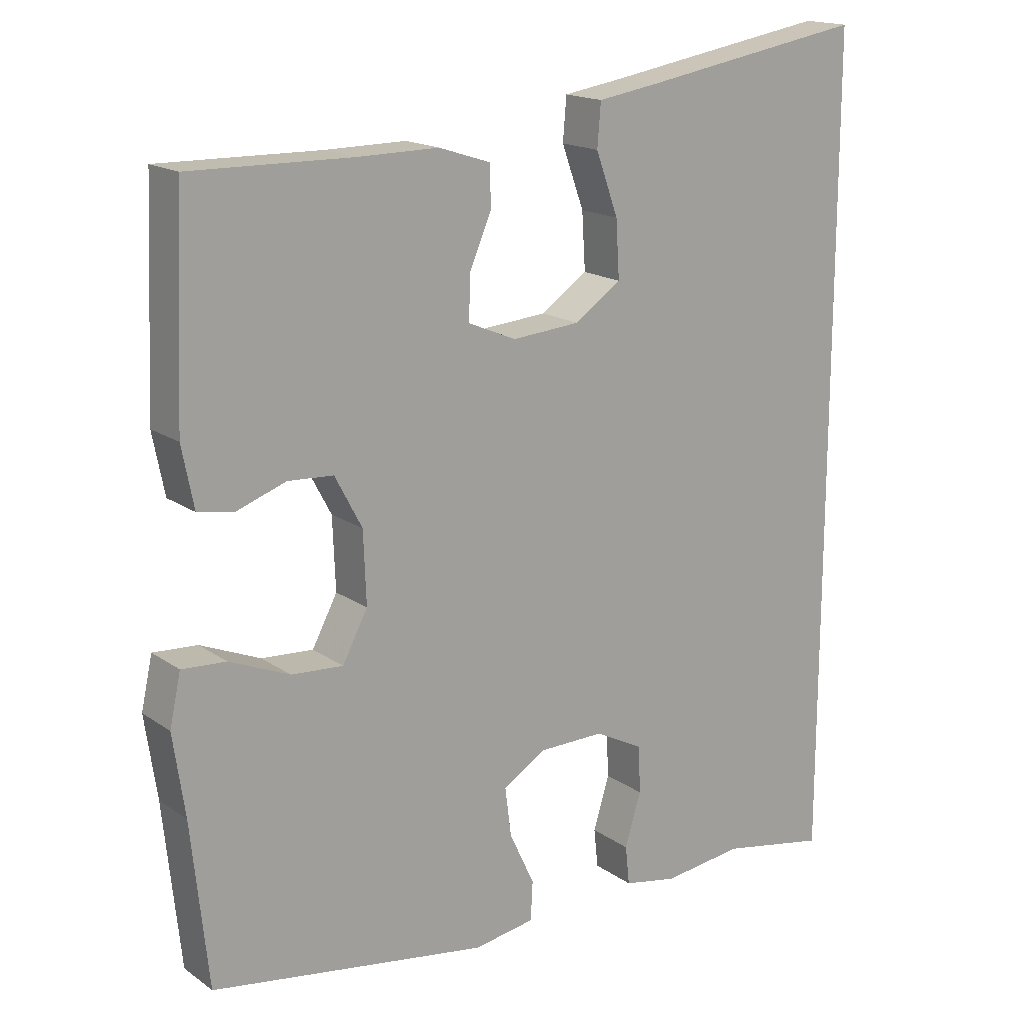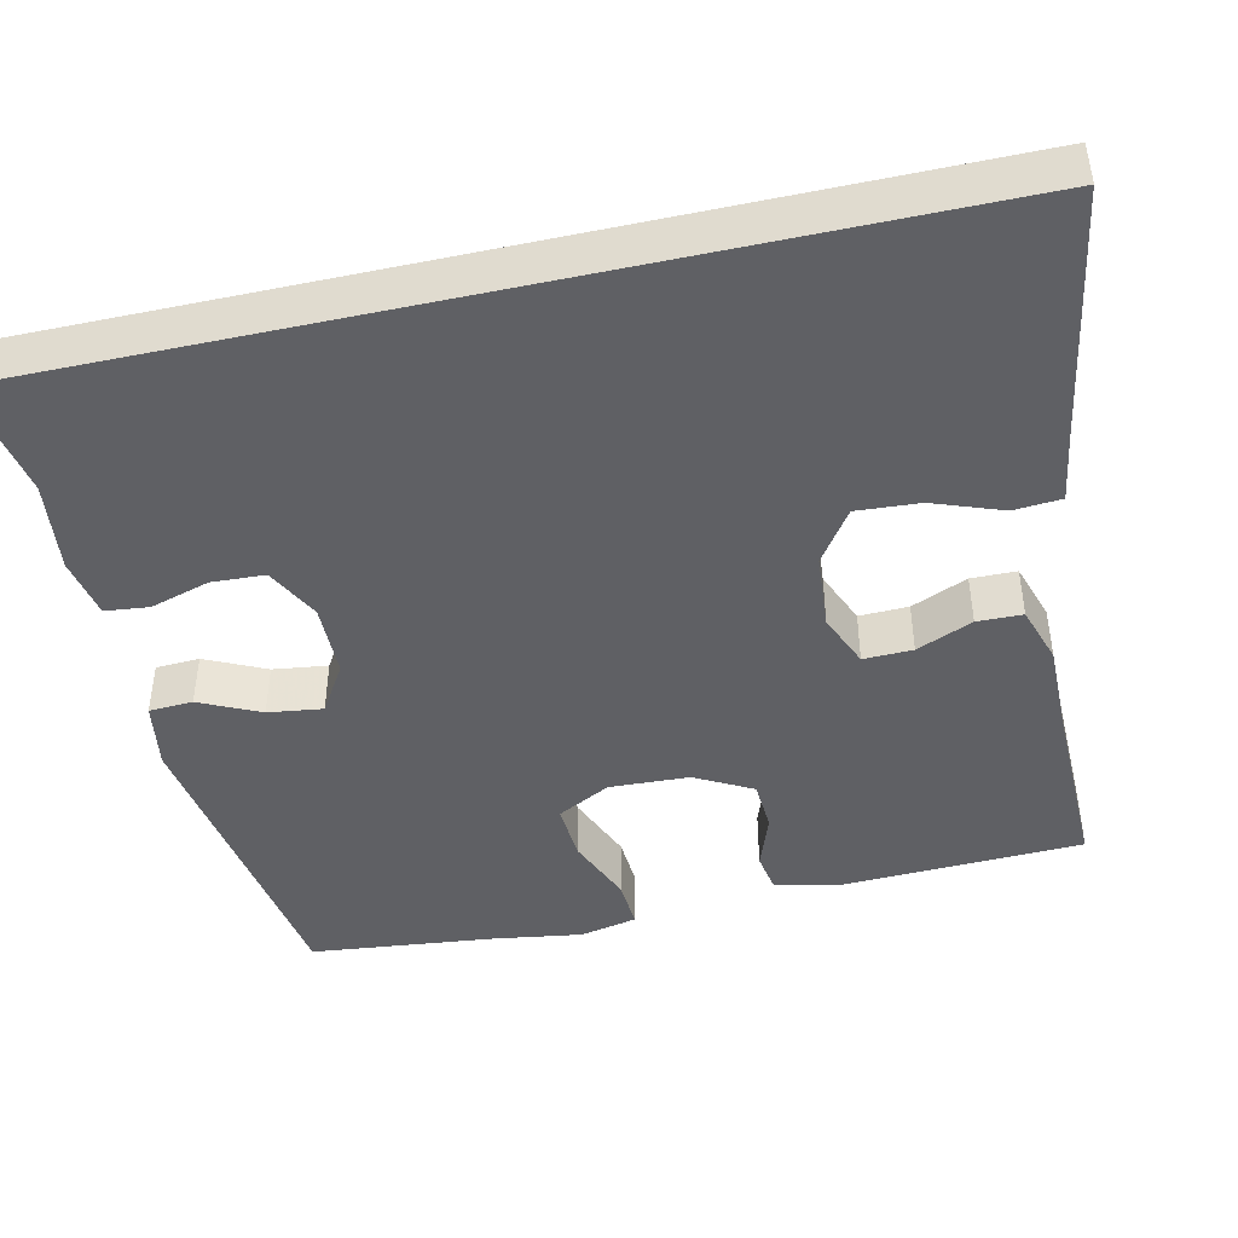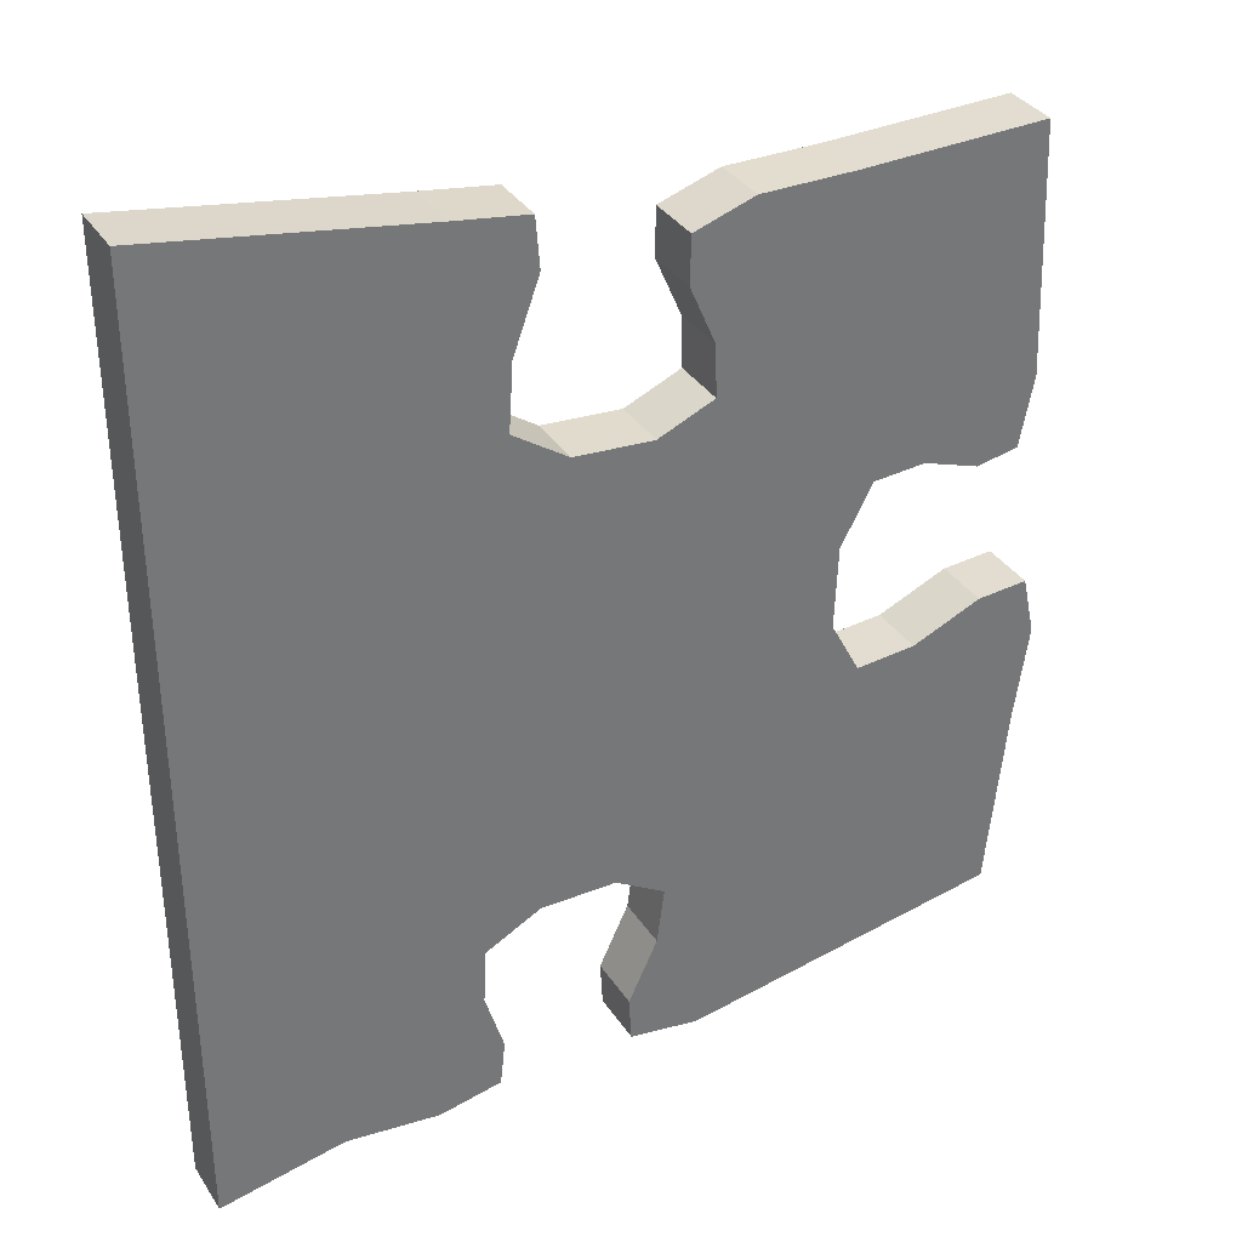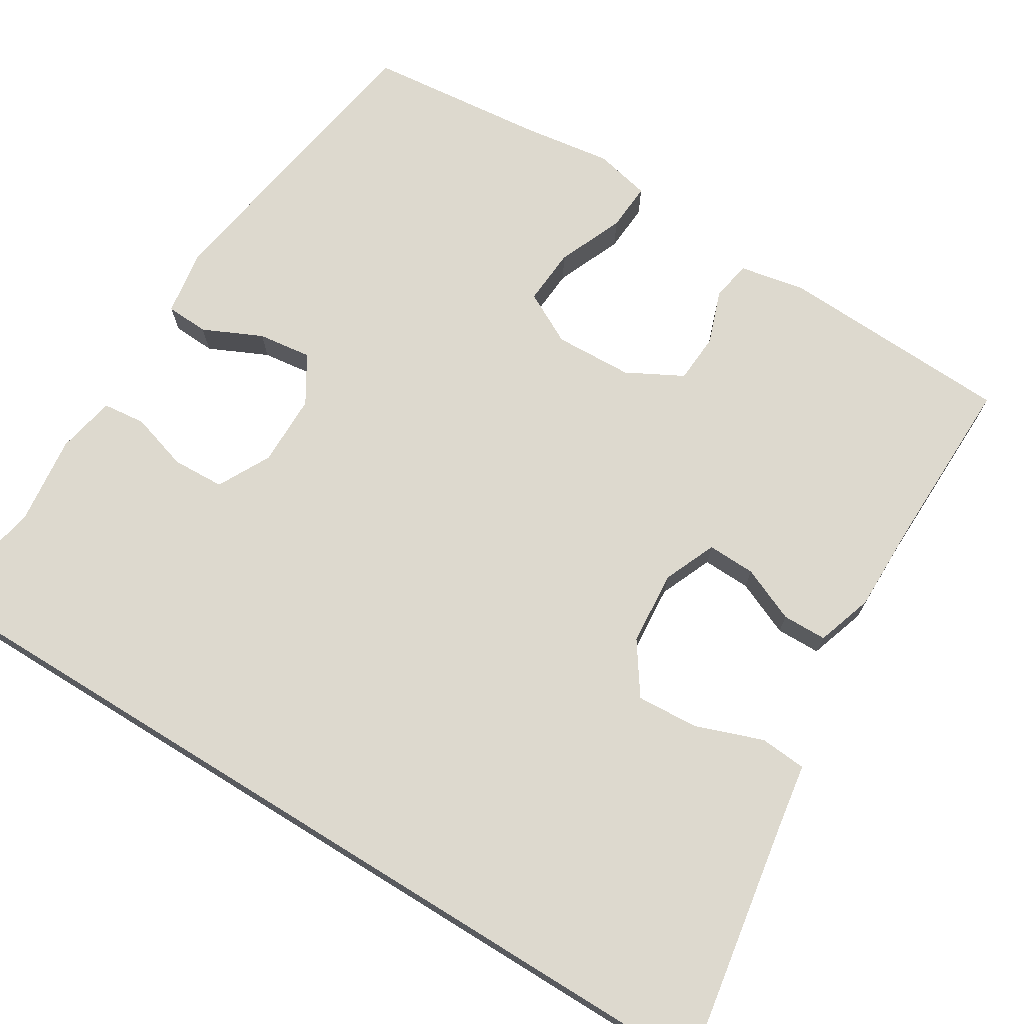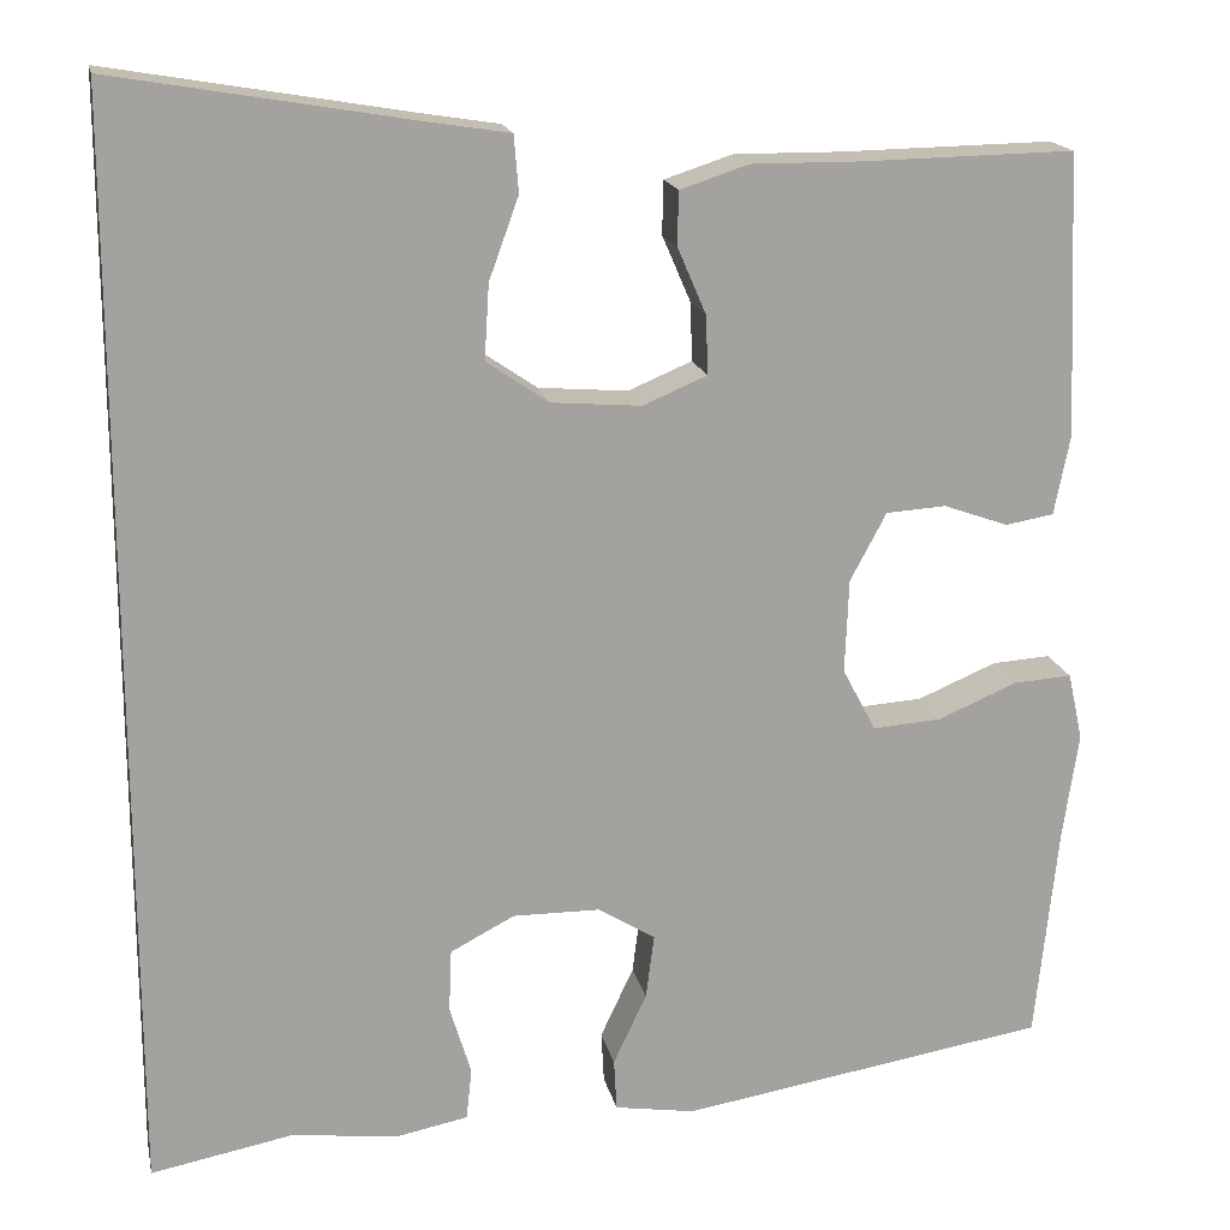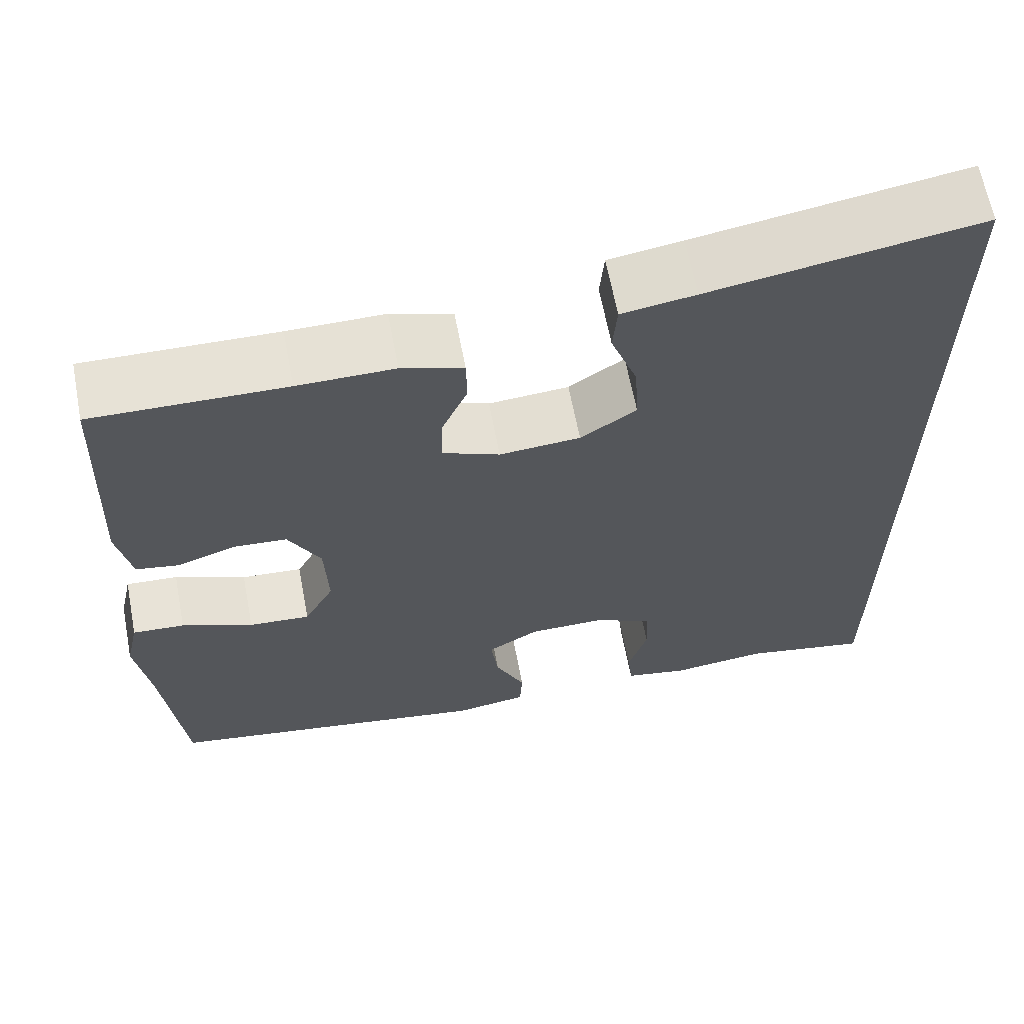
<metadata>
{"format":"obj","ext":"obj","renderer":"f3d","projection":"perspective","resolution":1024,"background":"white","views":[{"elev":16.9,"azim":143.7,"up":"+Z"},{"elev":-44.6,"azim":-77.4,"up":"+Y"},{"elev":34.9,"azim":-28.7,"up":"+Z"},{"elev":71.7,"azim":-58.3,"up":"+Y"},{"elev":17.5,"azim":-11.9,"up":"+Z"},{"elev":64.2,"azim":169.2,"up":"+Z"}]}
</metadata>
<code>
v -0.5 0.07 -0.574
v -0.5 0.07 0.604
v -0.178 0.07 0.549
v -0.09 0.07 0.535
v -0.085 0.07 0.474
v -0.117 0.07 0.386
v -0.122 0.07 0.305
v -0.055 0.07 0.259
v 0.042 0.07 0.251
v 0.111 0.07 0.28
v 0.109 0.07 0.343
v 0.078 0.07 0.415
v 0.079 0.07 0.473
v 0.153 0.07 0.497
v 0.269 0.07 0.496
v 0.5 0.07 0.5
v 0.513 0.07 0.195
v 0.496 0.07 0.109
v 0.444 0.07 0.1
v 0.374 0.07 0.125
v 0.309 0.07 0.121
v 0.27 0.07 0.048
v 0.266 0.07 -0.054
v 0.302 0.07 -0.122
v 0.376 0.07 -0.117
v 0.462 0.07 -0.081
v 0.525 0.07 -0.077
v 0.541 0.07 -0.15
v 0.524 0.07 -0.267
v 0.5 0.07 -0.5
v 0.102 0.07 -0.564
v 0.015 0.07 -0.55
v 0.012 0.07 -0.494
v 0.048 0.07 -0.417
v 0.057 0.07 -0.347
v -0.005 0.07 -0.309
v -0.099 0.07 -0.308
v -0.168 0.07 -0.344
v -0.171 0.07 -0.412
v -0.148 0.07 -0.488
v -0.154 0.07 -0.544
v -0.231 0.07 -0.559
v -0.347 0.07 -0.545
v -0.5 0 -0.574
v -0.5 0 0.604
v -0.178 0 0.549
v -0.09 0 0.535
v -0.085 0 0.474
v -0.117 0 0.386
v -0.122 0 0.305
v -0.055 0 0.259
v 0.042 0 0.251
v 0.111 0 0.28
v 0.109 0 0.343
v 0.078 0 0.415
v 0.079 0 0.473
v 0.153 0 0.497
v 0.269 0 0.496
v 0.5 0 0.5
v 0.513 0 0.195
v 0.496 0 0.109
v 0.444 0 0.1
v 0.374 0 0.125
v 0.309 0 0.121
v 0.27 0 0.048
v 0.266 0 -0.054
v 0.302 0 -0.122
v 0.376 0 -0.117
v 0.462 0 -0.081
v 0.525 0 -0.077
v 0.541 0 -0.15
v 0.524 0 -0.267
v 0.5 0 -0.5
v 0.102 0 -0.564
v 0.015 0 -0.55
v 0.012 0 -0.494
v 0.048 0 -0.417
v 0.057 0 -0.347
v -0.005 0 -0.309
v -0.099 0 -0.308
v -0.168 0 -0.344
v -0.171 0 -0.412
v -0.148 0 -0.488
v -0.154 0 -0.544
v -0.231 0 -0.559
v -0.347 0 -0.545
f 41 42 43
f 40 41 43
f 39 40 43
f 1 2 3
f 43 1 3
f 39 43 3
f 38 39 3
f 37 38 3
f 36 37 3
f 32 33 34
f 31 32 34
f 30 31 34
f 29 30 34
f 29 34 35
f 28 29 35
f 27 28 35
f 26 27 35
f 25 26 35
f 24 25 35 36
f 18 19 20
f 17 18 20
f 16 17 20
f 15 16 20
f 15 20 21
f 14 15 21
f 13 14 21
f 12 13 21
f 11 12 21
f 10 11 21 22
f 3 4 5 6
f 3 6 7
f 36 3 7
f 36 7 8
f 24 36 8
f 23 24 8
f 9 10 22 23
f 8 9 23
f 86 85 84
f 86 84 83
f 86 83 82
f 46 45 44
f 46 44 86
f 46 86 82
f 46 82 81
f 46 81 80
f 46 80 79
f 77 76 75
f 77 75 74
f 77 74 73
f 77 73 72
f 78 77 72
f 78 72 71
f 78 71 70
f 78 70 69
f 78 69 68
f 79 78 68 67
f 63 62 61
f 63 61 60
f 63 60 59
f 63 59 58
f 64 63 58
f 64 58 57
f 64 57 56
f 64 56 55
f 64 55 54
f 65 64 54 53
f 49 48 47 46
f 50 49 46
f 50 46 79
f 51 50 79
f 51 79 67
f 51 67 66
f 66 65 53 52
f 66 52 51
f 1 44 45 2
f 2 45 46 3
f 3 46 47 4
f 4 47 48 5
f 5 48 49 6
f 6 49 50 7
f 7 50 51 8
f 8 51 52 9
f 9 52 53 10
f 10 53 54 11
f 11 54 55 12
f 12 55 56 13
f 13 56 57 14
f 14 57 58 15
f 15 58 59 16
f 16 59 60 17
f 17 60 61 18
f 18 61 62 19
f 19 62 63 20
f 20 63 64 21
f 21 64 65 22
f 22 65 66 23
f 23 66 67 24
f 24 67 68 25
f 25 68 69 26
f 26 69 70 27
f 27 70 71 28
f 28 71 72 29
f 29 72 73 30
f 30 73 74 31
f 31 74 75 32
f 32 75 76 33
f 33 76 77 34
f 34 77 78 35
f 35 78 79 36
f 36 79 80 37
f 37 80 81 38
f 38 81 82 39
f 39 82 83 40
f 40 83 84 41
f 41 84 85 42
f 42 85 86 43
f 43 86 44 1

</code>
